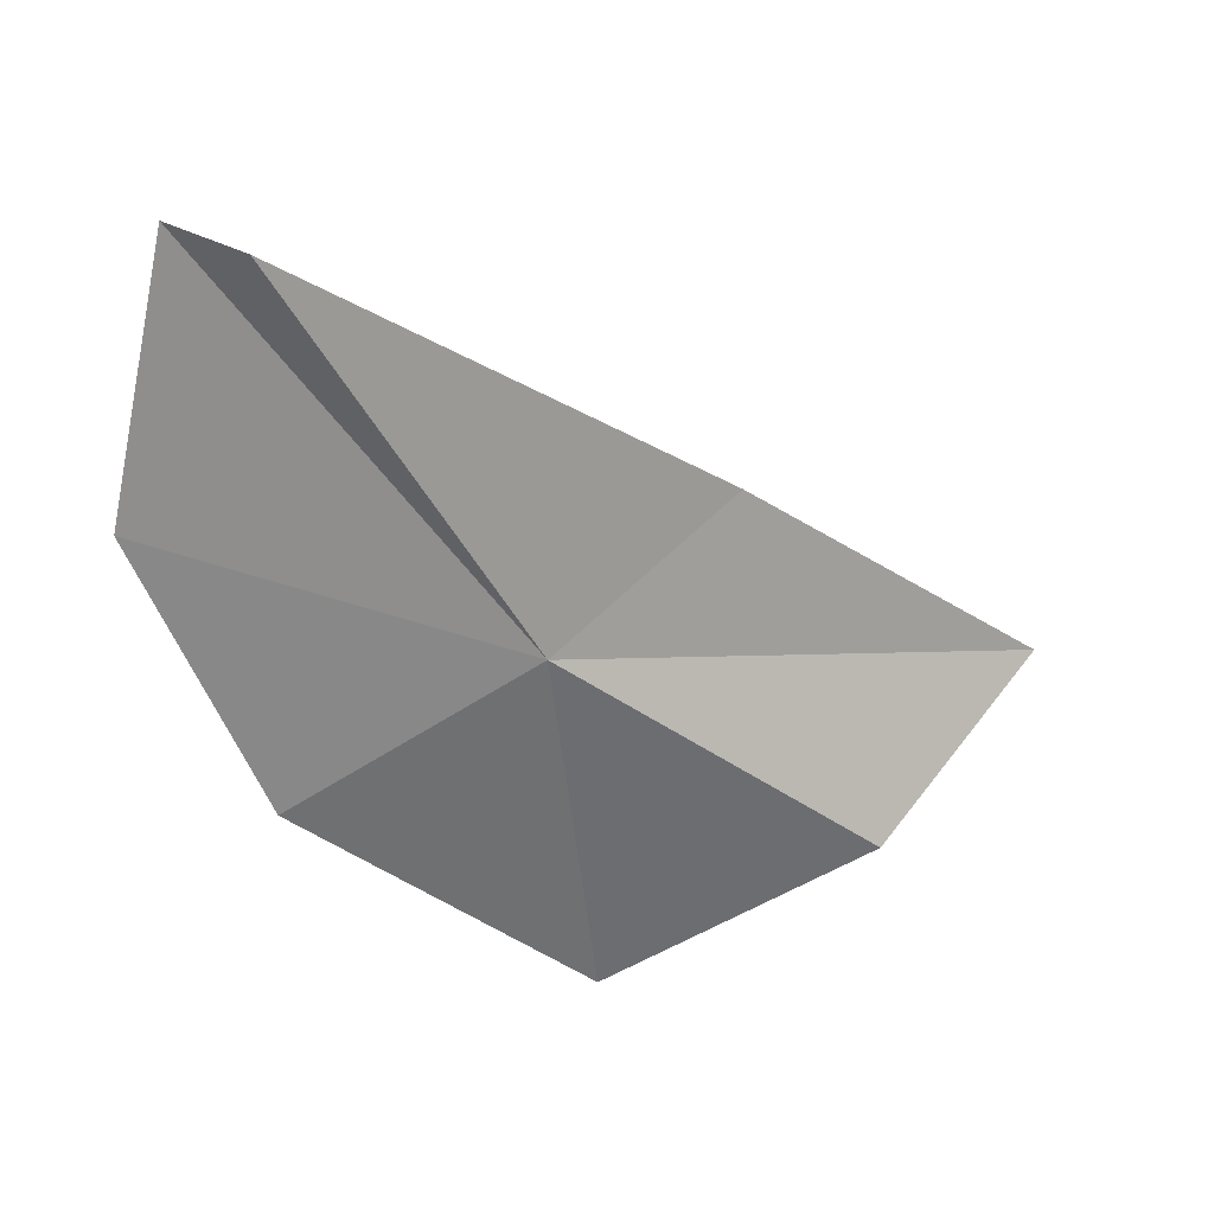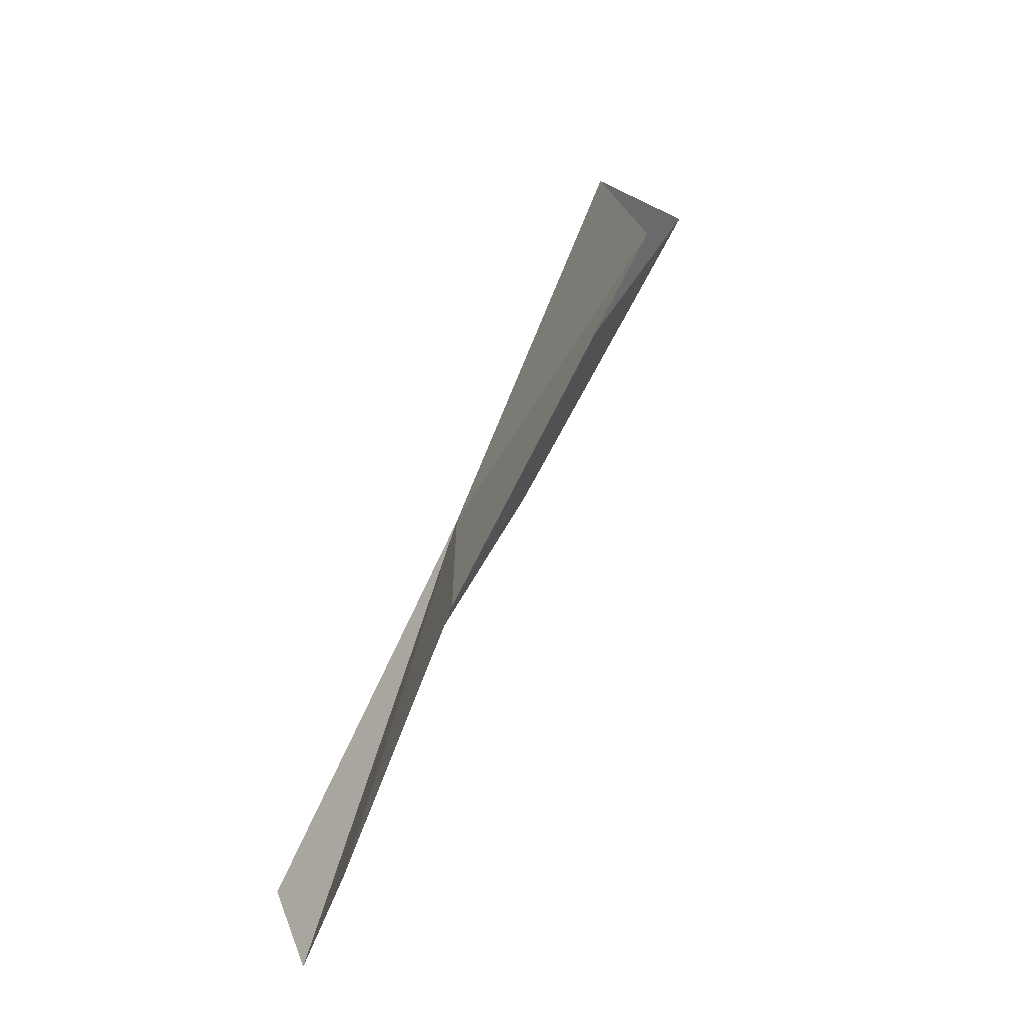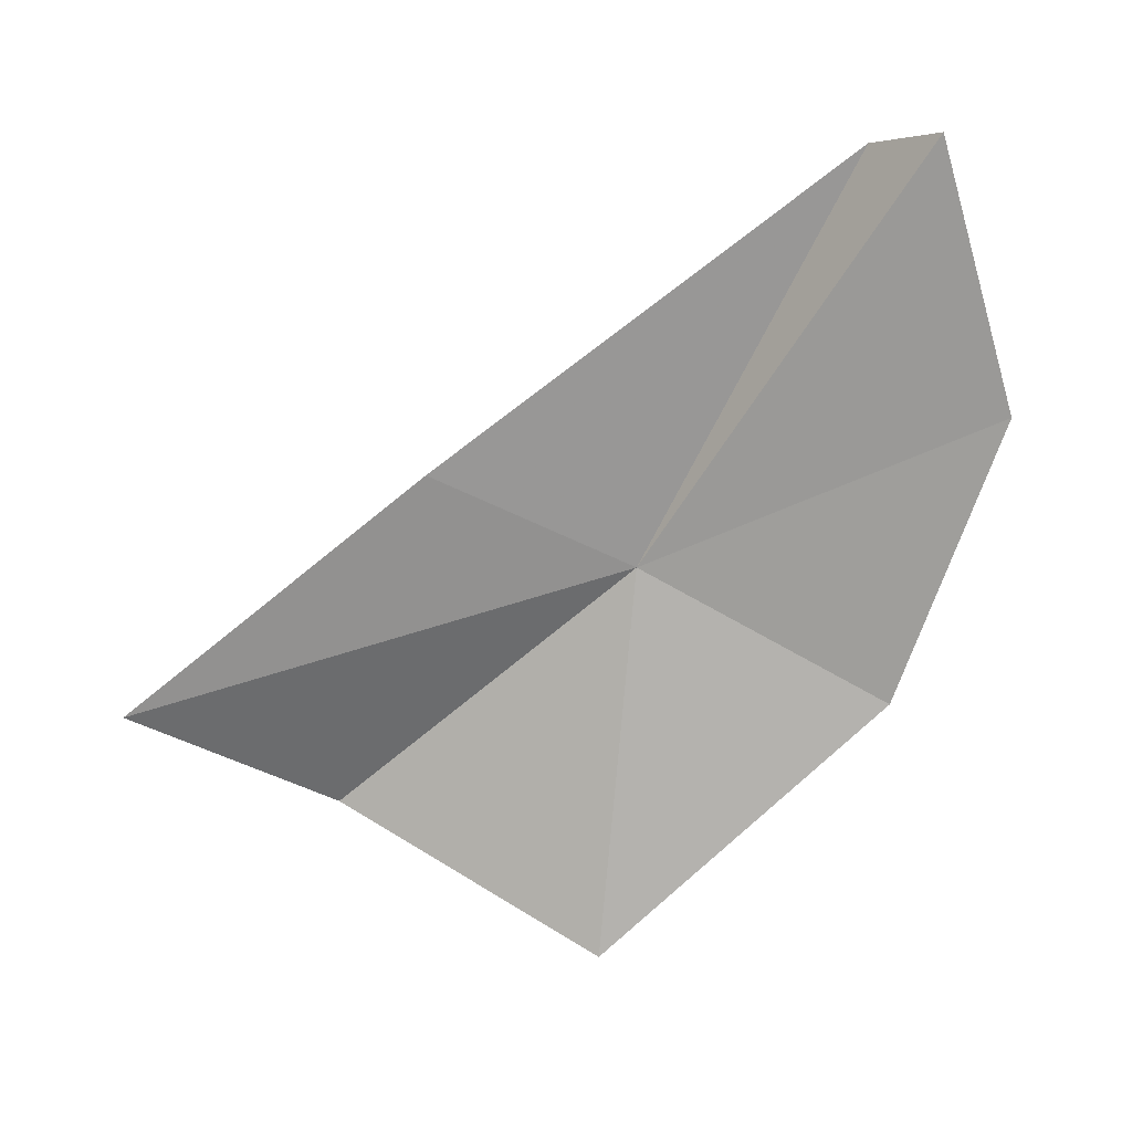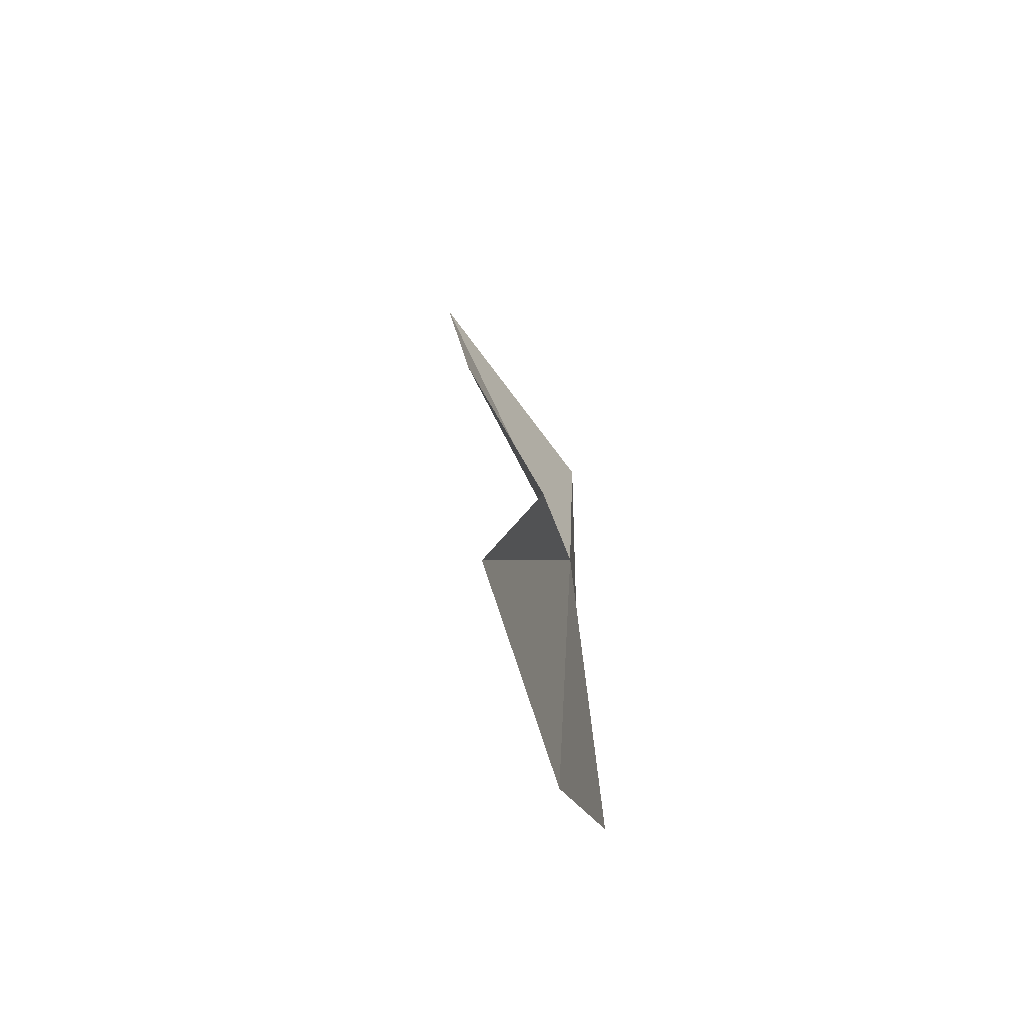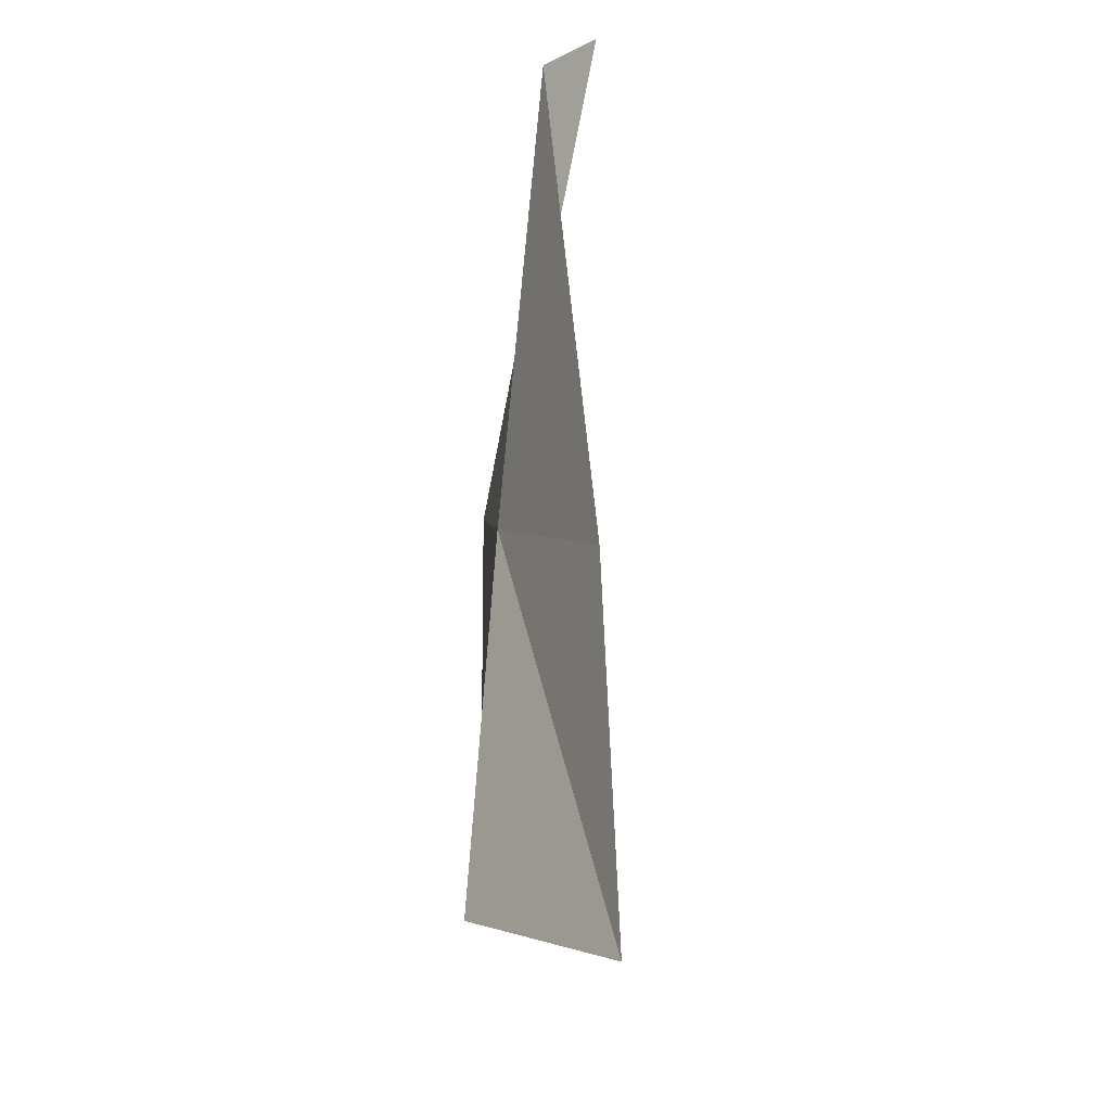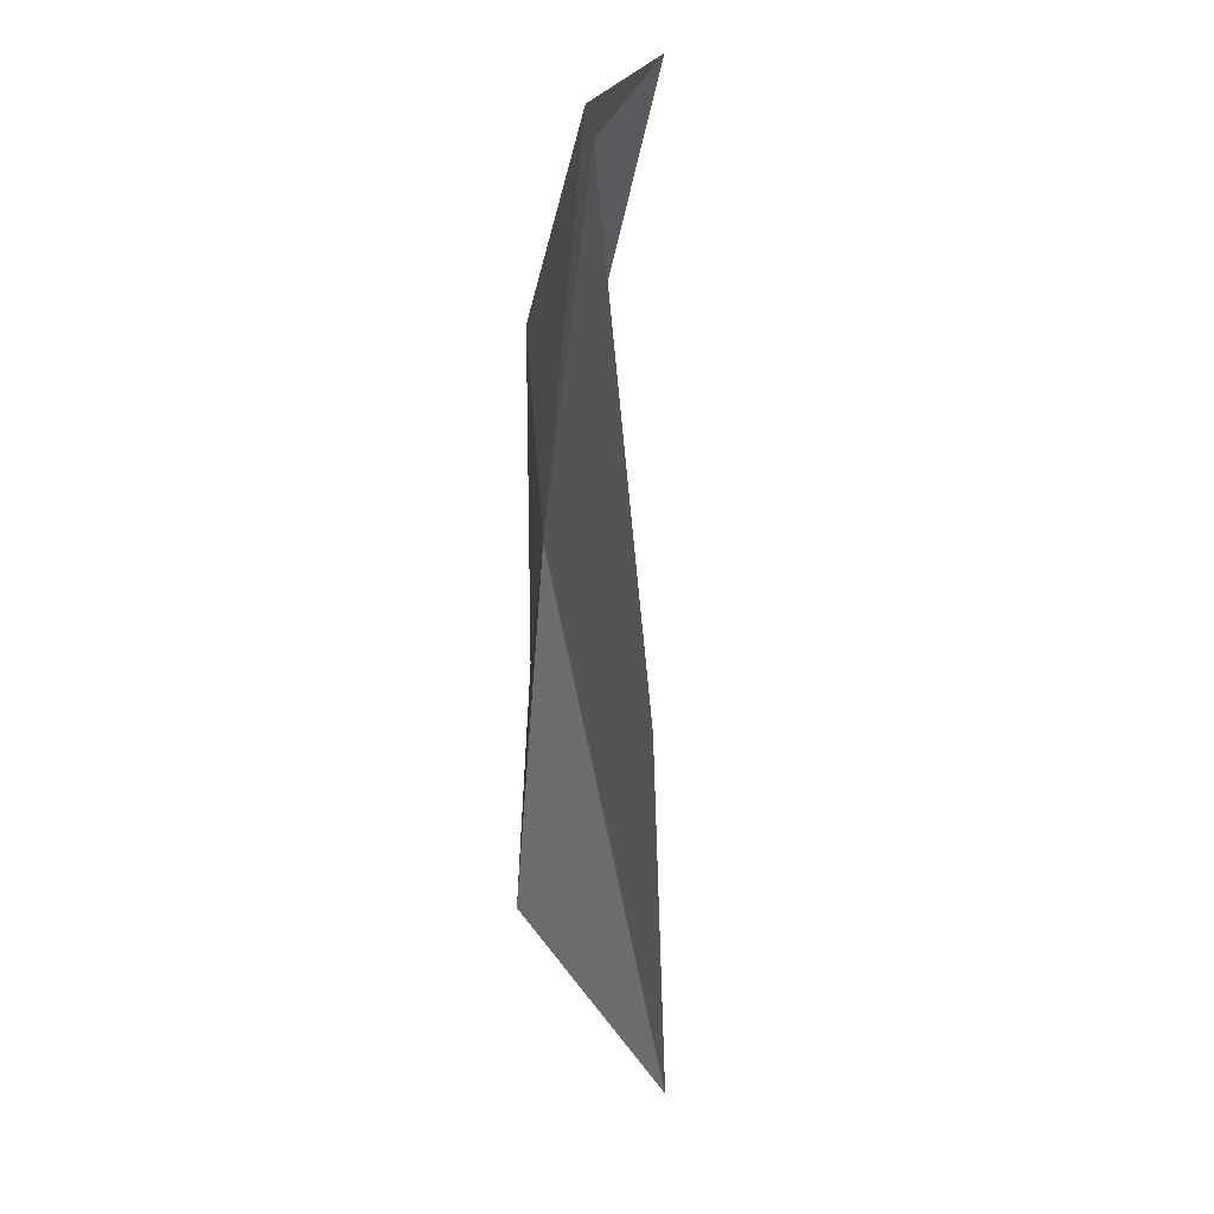
<metadata>
{"format":"obj","ext":"obj","renderer":"f3d","projection":"perspective","resolution":1024,"background":"white","views":[{"elev":39.3,"azim":93.4,"up":"+Z"},{"elev":-41.8,"azim":150.6,"up":"+Y"},{"elev":5.3,"azim":-69.4,"up":"+Z"},{"elev":52.9,"azim":8.8,"up":"+Z"},{"elev":31.0,"azim":-168.4,"up":"+Z"},{"elev":78.5,"azim":-168.0,"up":"+Z"}]}
</metadata>
<code>
v -7.079 -83.38 35.07
v -8.574 -70.09 24.44
v -6.474 -81.48 17.97
v -16.13 -63.82 28.91
v -12.86 -76.24 39.12
v -7.087 -93.15 52.49
v -8.761 -96.54 52.69
v -5.508 -98.8 41.5
v -3.978 -93.61 29.34
f 1 3 2
f 1 4 5
f 1 2 4
f 1 5 6
f 1 6 7
f 1 7 8
f 1 8 9
f 1 9 3

</code>
